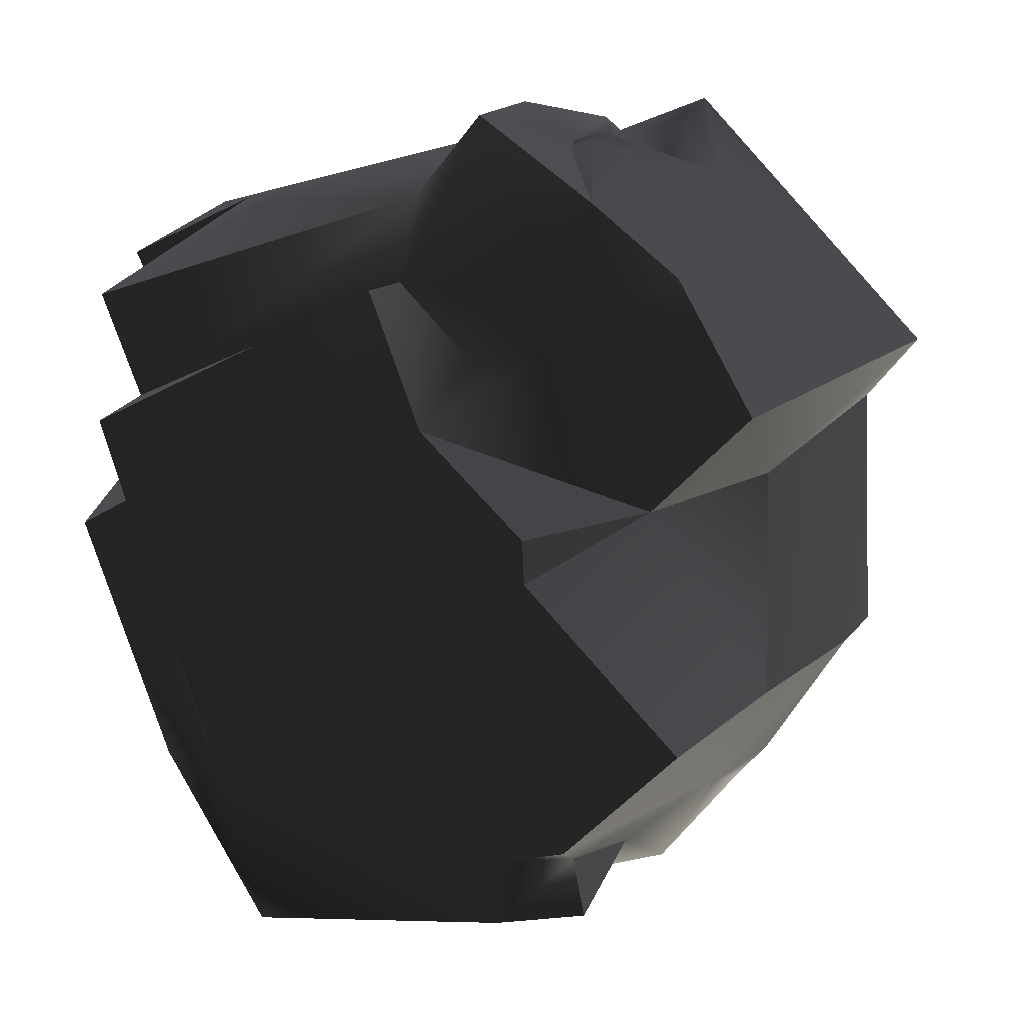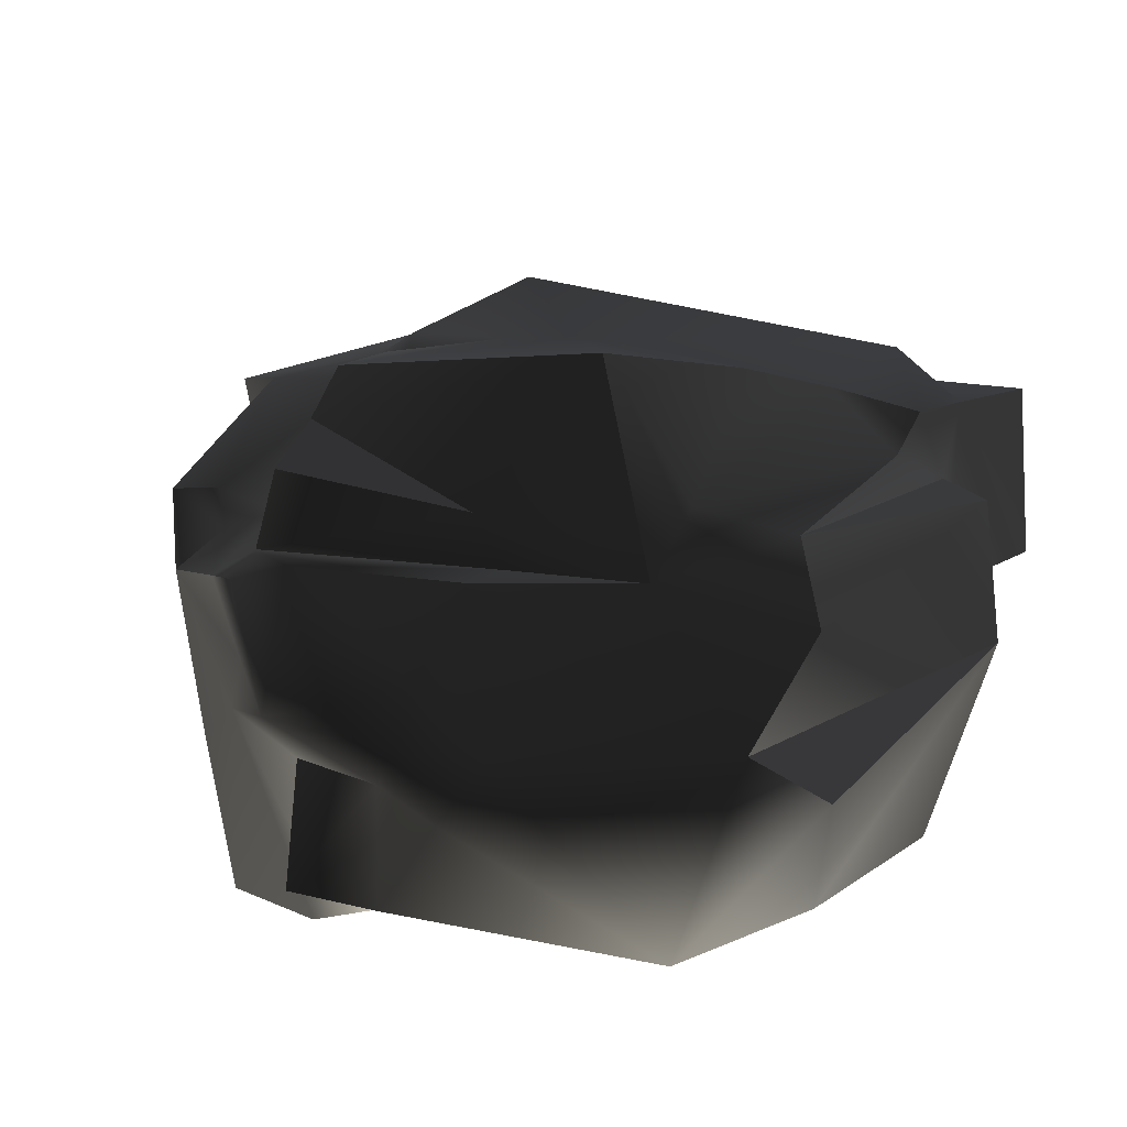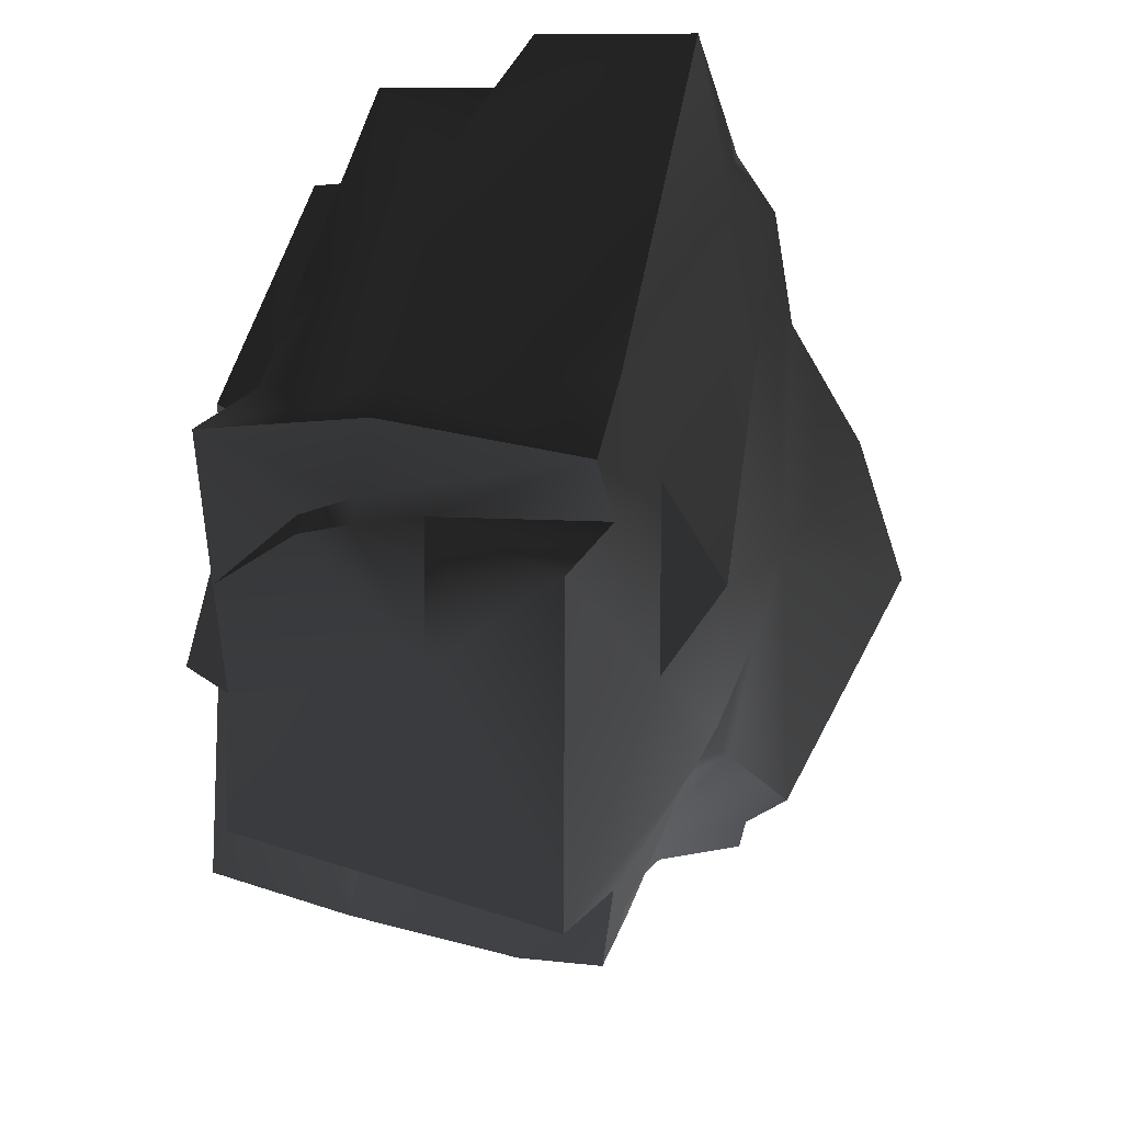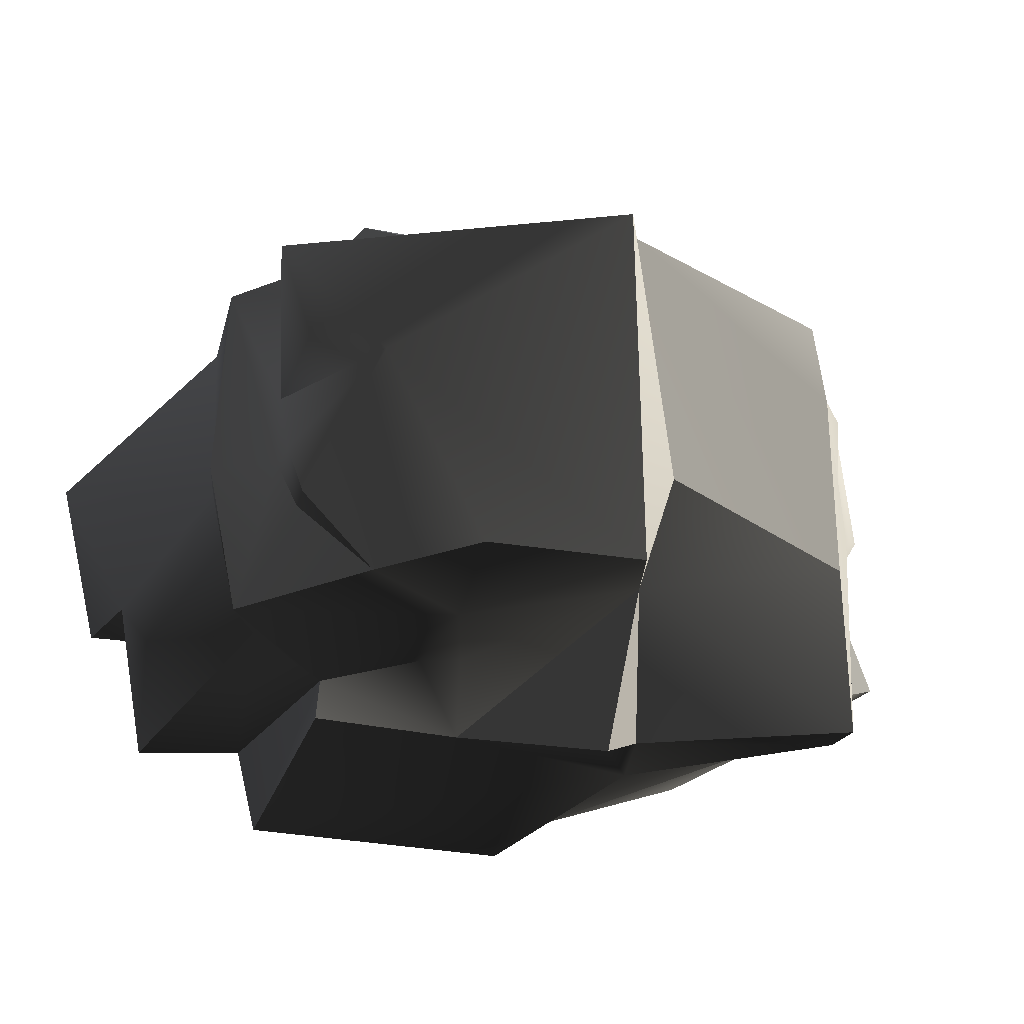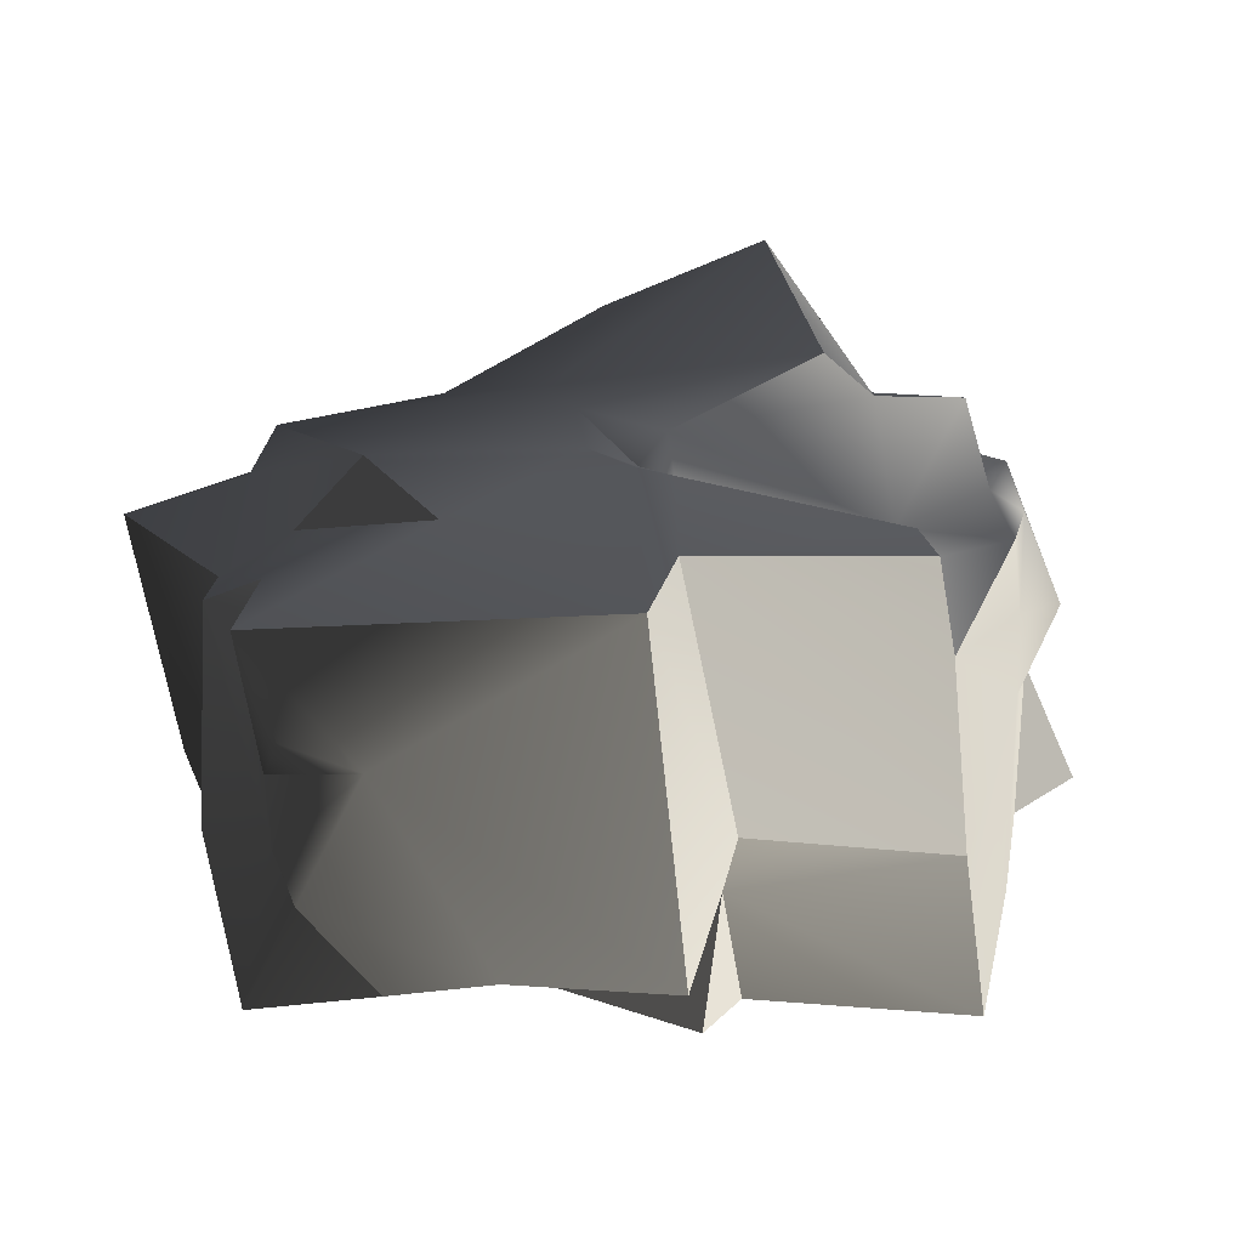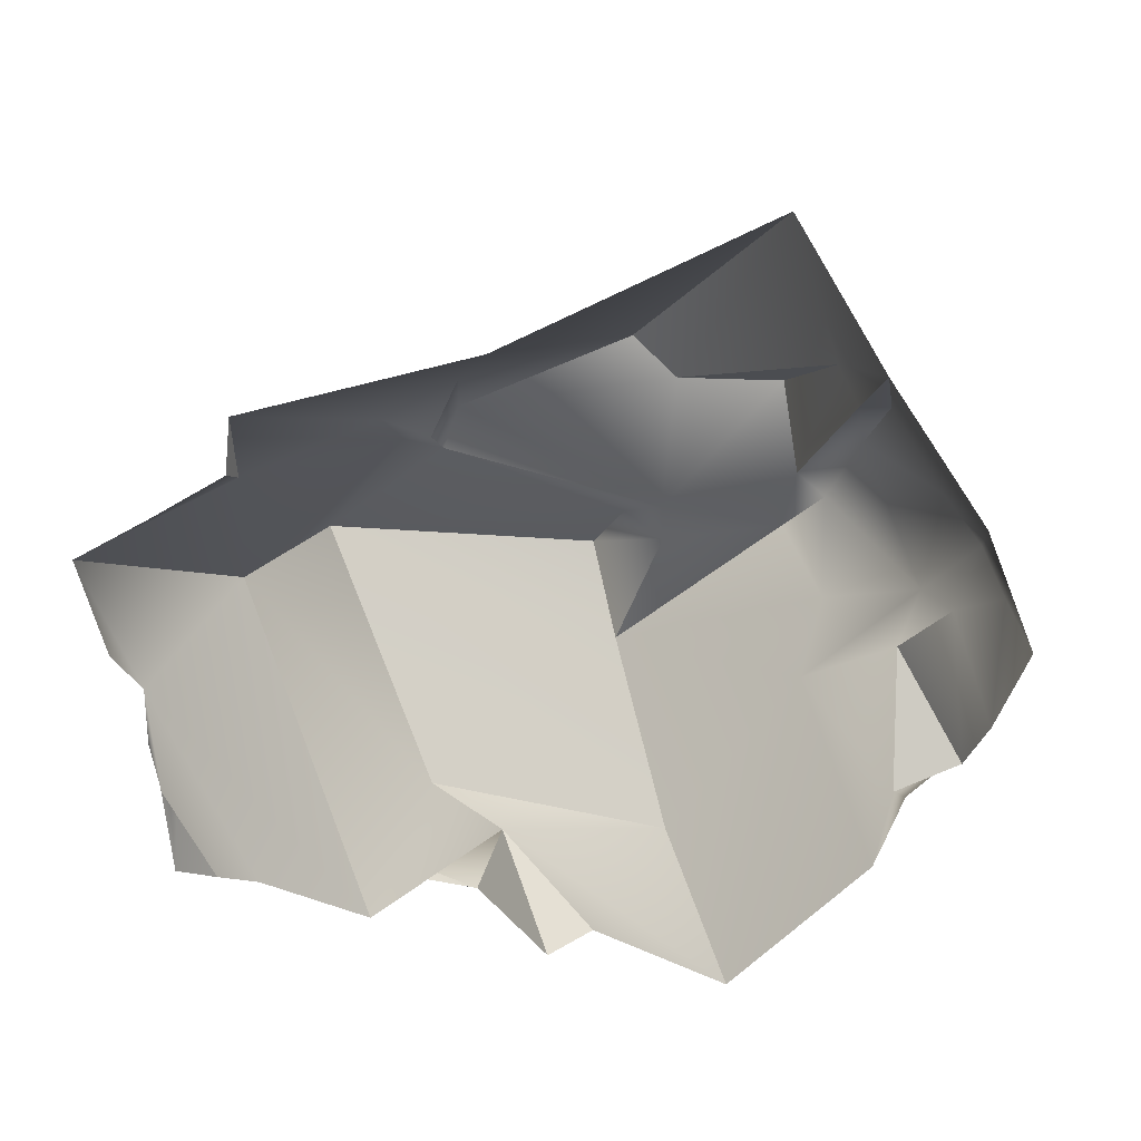
<metadata>
{"format":"obj","ext":"obj","renderer":"f3d","projection":"perspective","resolution":1024,"background":"white","views":[{"elev":2.4,"azim":20.5,"up":"+Z"},{"elev":31.6,"azim":-161.0,"up":"+Y"},{"elev":65.9,"azim":95.6,"up":"+Z"},{"elev":-33.3,"azim":52.6,"up":"+Y"},{"elev":4.6,"azim":64.6,"up":"+Y"},{"elev":7.5,"azim":103.4,"up":"+Y"}]}
</metadata>
<code>
v -0.2116 -0.1386 -3.256
v -1.904 -0.8138 -3.356
v 0.2567 -1.025 -3.208
v -0.5097 0.334 -3.094
v -2.182 0.4494 -2.601
v 0.08958 0.2865 -3.101
v 0.09378 0.6578 -2.819
v 1.266 0.1159 -2.788
v -1.375 1.415 -2.231
v -0.1418 1.269 -2.402
v -2.517 1.206 -2.107
v -2.241 1.637 -1.667
v -1.5 1.736 -1.7
v -0.8074 2.701 -1.55
v 1.211 1.118 -2.366
v 1.73 0.793 -2.181
v 0.3573 -0.1585 -2.926
v 1.025 -1.145 -3.072
v 1.095 -0.3165 -2.612
v -2.547 -1.22 -1.958
v -1.904 -0.8138 -3.356
v -2.729 0.05131 -2.402
v -3.303 -0.3125 0.4706
v -2.953 -1.852 -0.05501
v 1.095 -0.3165 -2.612
v 1.014 -1.372 -2.59
v 1.873 -0.4298 -2.046
v 1.117 -1.897 -2.462
v 2.187 -2.511 -1.61
v 2.532 -1.37 -1.252
v 2.817 -0.05085 -0.9729
v 1.266 0.1159 -2.788
v 1.711 0.1036 -2.168
v 1.73 0.793 -2.181
v 2.005 0.6221 -1.933
v 0.3573 -0.1585 -2.926
v 0.08958 0.2865 -3.101
v -0.2116 -0.1386 -3.256
v -1.375 1.415 -2.231
v -0.2973 1.253 -2.139
v -0.03958 1.585 -2.015
v 1.625 0.9399 -1.972
v 1.492 1.557 -1.856
v -0.1418 1.269 -2.402
v -0.2973 1.253 -2.139
v -1.375 1.415 -2.231
v 1.211 1.118 -2.366
v 1.625 0.9399 -1.972
v 1.73 0.793 -2.181
v 2.005 0.6221 -1.933
v 1.877 0.7105 -1.084
v 2.266 0.5393 -1.174
v 2.817 -0.05085 -0.9729
v 1.492 1.557 -1.856
v 1.538 1.57 -1.121
v 1.584 1.35 0.429
v 1.45 1.854 -0.7884
v 1.787 1.072 0.4769
v 1.572 1.13 0.6337
v 0.7148 1.491 0.6713
v 1.45 1.854 -0.7884
v 0.07831 1.634 0.6315
v -0.8074 2.701 -1.55
v -1.51 2.226 -0.5711
v -1.892 1.578 0.5556
v -2.114 1.348 1.781
v 1.097 1.208 2.315
v 1.588 1.247 0.9973
v 1.672 0.8191 2.033
v 1.794 1.131 0.7634
v 3.303 0.3362 1.405
v 1.592 0.1784 3.356
v 1.005 0.4426 2.958
v 2.832 0.6327 0.9661
v 1.787 1.072 0.4769
v 2.402 0.7348 -0.9416
v 2.857 0.5843 -0.8328
v 1.572 1.13 0.6337
v 0.4972 0.7122 2.571
v 2.857 0.5843 -0.8328
v 0.7188 0.2976 3.251
v -0.1053 0.3867 2.882
v -2.204 0.9875 1.967
v -2.972 0.6801 2.692
v 1.097 1.208 2.315
v -2.663 1.041 1.634
v -2.52 1.369 0.7763
v 0.1855 -2.253 -1.005
v -1.996 -1.551 -1.916
v -1.809 -2.163 -1.189
v -0.8977 -2.485 0.3629
v -2.633 -2.169 0.7602
v -0.2075 -2.456 1.725
v -1.996 -1.551 -1.916
v -2.521 -1.874 0.1512
v 0.1971 -2.458 0.6895
v 1.087 -2.701 -0.08675
v 1.029 -2.505 -0.4146
v 1.117 -1.897 -2.462
v 2.187 -2.511 -1.61
v 0.5035 -1.516 -2.621
v 0.2567 -1.025 -3.208
v -1.904 -0.8138 -3.356
v -2.547 -1.22 -1.958
v -2.953 -1.852 -0.05501
v 1.014 -1.372 -2.59
v 1.025 -1.145 -3.072
v -2.521 -1.874 0.1512
v 1.708 -1.63 0.08737
v 2.532 -1.37 -1.252
v 2.187 -2.511 -1.61
v 1.029 -2.505 -0.4146
v 2.481 -1.152 0.3764
v 2.832 0.6327 0.9661
v 2.532 -1.37 -1.252
v 2.817 -0.05085 -0.9729
v 2.857 0.5843 -0.8328
v -1.5 1.736 -1.7
v -1.892 1.578 0.5556
v -2.432 1.149 0.4651
v -1.51 2.226 -0.5711
v -0.8074 2.701 -1.55
v -2.52 1.369 0.7763
v -2.241 1.637 -1.667
v 3.303 0.3362 1.405
v 2.481 -1.152 0.3764
v 2.609 -2.084 0.7845
v 1.708 -1.63 0.08737
v 2.832 0.6327 0.9661
v -2.633 -1.5 0.9622
v -0.058 -2.223 1.793
v -2.633 -2.169 0.7602
v -0.2075 -2.456 1.725
v 3.303 0.3362 1.405
v 2.609 -2.084 0.7845
v 1.987 -0.682 2.659
v 1.592 0.1784 3.356
v 2.039 -2.03 1.793
v 1.238 -1.601 2.839
v 1.432 -2.17 2.337
v 1.191 -1.244 2.958
v 1.104 -0.7753 2.99
v 1.614 -0.5189 3.075
v 1.104 -0.7753 2.99
v 0.9733 -1.246 2.908
v 0.7188 0.2976 3.251
v 1.005 0.4426 2.958
v 0.5459 -1.175 3.221
v 0.6266 -2.352 2.987
v 1.076 -1.619 2.782
v 1.076 -1.619 2.782
v 1.432 -2.17 2.337
v -3.207 -0.5126 2.181
v -2.782 -0.2641 1.049
v -2.663 1.041 1.634
v -2.686 0.6947 1.029
v -2.972 0.6801 2.692
v -2.52 1.369 0.7763
v -2.432 1.149 0.4651
v -2.241 1.637 -1.667
v -2.633 -1.5 0.9622
v -2.904 -1.64 1.774
v 0.002818 -2.061 2.441
v -0.058 -2.223 1.793
v 0.6266 -2.352 2.987
v 1.283 -2.158 1.469
v 0.432 -2.07 1.219
v 0.7398 -2.15 1.064
v 1.708 -1.63 0.08737
v 0.1971 -2.458 0.6895
v 2.609 -2.084 0.7845
v 2.039 -2.03 1.793
v 1.432 -2.17 2.337
v -0.058 -2.223 1.793
v -0.2075 -2.456 1.725
v 0.1662 -1.117 2.968
v 0.002818 -2.061 2.441
v -1.606 -1.398 2.483
v 0.6266 -2.352 2.987
v -1.915 -0.9843 2.572
v -2.972 0.6801 2.692
v -3.207 -0.5126 2.181
v -0.1053 0.3867 2.882
v 0.7188 0.2976 3.251
v 0.5459 -1.175 3.221
v -2.904 -1.64 1.774
v -2.811 -0.6828 2.05
v -2.521 -1.874 0.1512
v -3.303 -0.3125 0.4706
v -2.782 -0.2641 1.049
v -2.953 -1.852 -0.05501
v 1.492 1.557 -1.856
v 1.538 1.57 -1.121
v -0.03958 1.585 -2.015
v 1.095 -0.3165 -2.612
v 1.025 -1.145 -3.072
v 1.014 -1.372 -2.59
v -3.207 -0.5126 2.181
v -2.811 -0.6828 2.05
v -2.782 -0.2641 1.049
v -2.904 -1.64 1.774
v -2.782 -0.2641 1.049
v -2.811 -0.6828 2.05
v -2.633 -2.169 0.7602
v -2.521 -1.874 0.1512
v -2.633 -1.5 0.9622
v -2.782 -0.2641 1.049
v -2.904 -1.64 1.774
v 2.481 -1.152 0.3764
v 2.532 -1.37 -1.252
v 1.708 -1.63 0.08737
v -0.03958 1.585 -2.015
v -0.8074 2.701 -1.55
v -1.375 1.415 -2.231
v 1.538 1.57 -1.121
v 1.45 1.854 -0.7884
v -2.182 0.4494 -2.601
v -2.517 1.206 -2.107
v -3.303 -0.3125 0.4706
v -3.057 0.6555 0.8876
v -2.241 1.637 -1.667
v 0.1971 -2.458 0.6895
v 1.708 -1.63 0.08737
v 1.087 -2.701 -0.08675
v -2.182 0.4494 -2.601
v -3.303 -0.3125 0.4706
v -2.729 0.05131 -2.402
v -1.904 -0.8138 -3.356
v -2.182 0.4494 -2.601
v -2.729 0.05131 -2.402
v 0.4972 0.7122 2.571
v 1.097 1.208 2.315
v 1.672 0.8191 2.033
v 1.087 -2.701 -0.08675
v 1.708 -1.63 0.08737
v 1.029 -2.505 -0.4146
v -2.782 -0.2641 1.049
v -3.303 -0.3125 0.4706
v -2.686 0.6947 1.029
v -2.811 -0.6828 2.05
v -3.207 -0.5126 2.181
v -1.915 -0.9843 2.572
v 1.104 -0.7753 2.99
v 1.005 0.4426 2.958
v 1.592 0.1784 3.356
v 0.5035 -1.516 -2.621
v 1.117 -1.897 -2.462
v 1.014 -1.372 -2.59
v 2.817 -0.05085 -0.9729
v 2.857 0.5843 -0.8328
v 2.266 0.5393 -1.174
v 1.238 -1.601 2.839
v 1.076 -1.619 2.782
v 1.191 -1.244 2.958
v 1.432 -2.17 2.337
v -3.303 -0.3125 0.4706
v -3.057 0.6555 0.8876
v -2.686 0.6947 1.029
v -2.686 0.6947 1.029
v -3.057 0.6555 0.8876
v -2.241 1.637 -1.667
g TS_Rocks_4_211664_181
f 1 3 2
f 1 2 4
f 2 5 4
f 4 6 1
f 4 7 6
f 6 7 8
f 5 9 4
f 9 10 4
f 4 10 7
f 11 9 5
f 9 11 12
f 12 13 9
f 13 14 9
f 7 15 8
f 10 15 7
f 8 15 16
f 1 17 3
f 3 17 18
f 19 18 17
f 20 22 21
f 20 23 22
f 24 23 20
f 25 27 26
f 26 27 28
f 29 28 27
f 30 29 27
f 27 31 30
f 25 32 27
f 32 33 27
f 27 33 31
f 32 34 33
f 33 34 35
f 33 35 31
f 36 32 25
f 37 32 36
f 36 38 37
f 39 41 40
f 40 41 42
f 42 41 43
f 44 46 45
f 44 45 47
f 47 45 48
f 49 47 48
f 49 48 50
f 50 48 51
f 52 50 51
f 52 53 50
f 51 48 54
f 55 51 54
f 56 51 55
f 55 57 56
f 58 51 56
f 58 56 59
f 56 60 59
f 61 60 56
f 62 60 61
f 63 62 61
f 63 64 62
f 64 65 62
f 65 66 62
f 62 66 67
f 67 60 62
f 67 68 60
f 69 68 67
f 68 69 70
f 70 69 71
f 69 72 71
f 72 69 73
f 74 70 71
f 74 75 70
f 76 75 74
f 77 76 74
f 76 51 75
f 68 70 78
f 70 75 78
f 60 68 78
f 79 73 69
f 52 51 76
f 80 52 76
f 73 79 81
f 81 79 82
f 79 83 82
f 82 83 84
f 85 83 79
f 85 66 83
f 83 66 86
f 84 83 86
f 66 87 86
f 66 65 87
f 88 90 89
f 90 88 91
f 90 91 92
f 91 93 92
f 94 90 92
f 94 92 95
f 88 96 91
f 91 96 93
f 88 97 96
f 88 98 97
f 99 98 88
f 100 98 99
f 101 99 88
f 89 101 88
f 89 102 101
f 103 102 89
f 104 103 89
f 89 105 104
f 102 106 101
f 102 107 106
f 89 108 105
f 109 111 110
f 111 109 112
f 113 115 114
f 116 114 115
f 114 116 117
f 118 120 119
f 118 119 121
f 121 122 118
f 119 120 123
f 124 120 118
f 125 127 126
f 126 127 128
f 126 129 125
f 130 132 131
f 131 132 133
f 134 136 135
f 136 134 137
f 138 135 136
f 136 139 138
f 138 139 140
f 136 141 139
f 142 141 136
f 136 137 143
f 144 136 143
f 137 144 143
f 142 145 141
f 146 145 142
f 146 142 147
f 148 145 146
f 149 145 148
f 150 141 145
f 151 145 149
f 152 151 149
f 153 155 154
f 156 154 155
f 153 157 155
f 155 158 156
f 159 156 158
f 160 156 159
f 161 163 162
f 161 164 163
f 165 163 164
f 166 165 164
f 166 164 167
f 168 166 167
f 168 169 166
f 169 168 170
f 170 168 167
f 166 169 171
f 171 172 166
f 172 173 166
f 166 173 165
f 174 170 167
f 170 174 175
f 176 178 177
f 179 176 177
f 176 180 178
f 176 181 180
f 181 182 180
f 183 181 176
f 183 176 184
f 185 184 176
f 179 185 176
f 178 180 186
f 177 178 186
f 186 180 187
f 188 190 189
f 188 189 191
f 192 194 193
f 195 197 196
f 198 200 199
f 201 203 202
f 204 206 205
f 206 207 205
f 206 208 207
f 209 211 210
f 212 214 213
f 215 212 213
f 216 215 213
f 217 219 218
f 220 218 219
f 221 218 220
f 222 224 223
f 225 227 226
f 228 230 229
f 231 233 232
f 234 236 235
f 237 239 238
f 240 242 241
f 243 245 244
f 246 248 247
f 249 251 250
f 252 254 253
f 255 252 253
f 256 258 257
f 259 261 260

</code>
